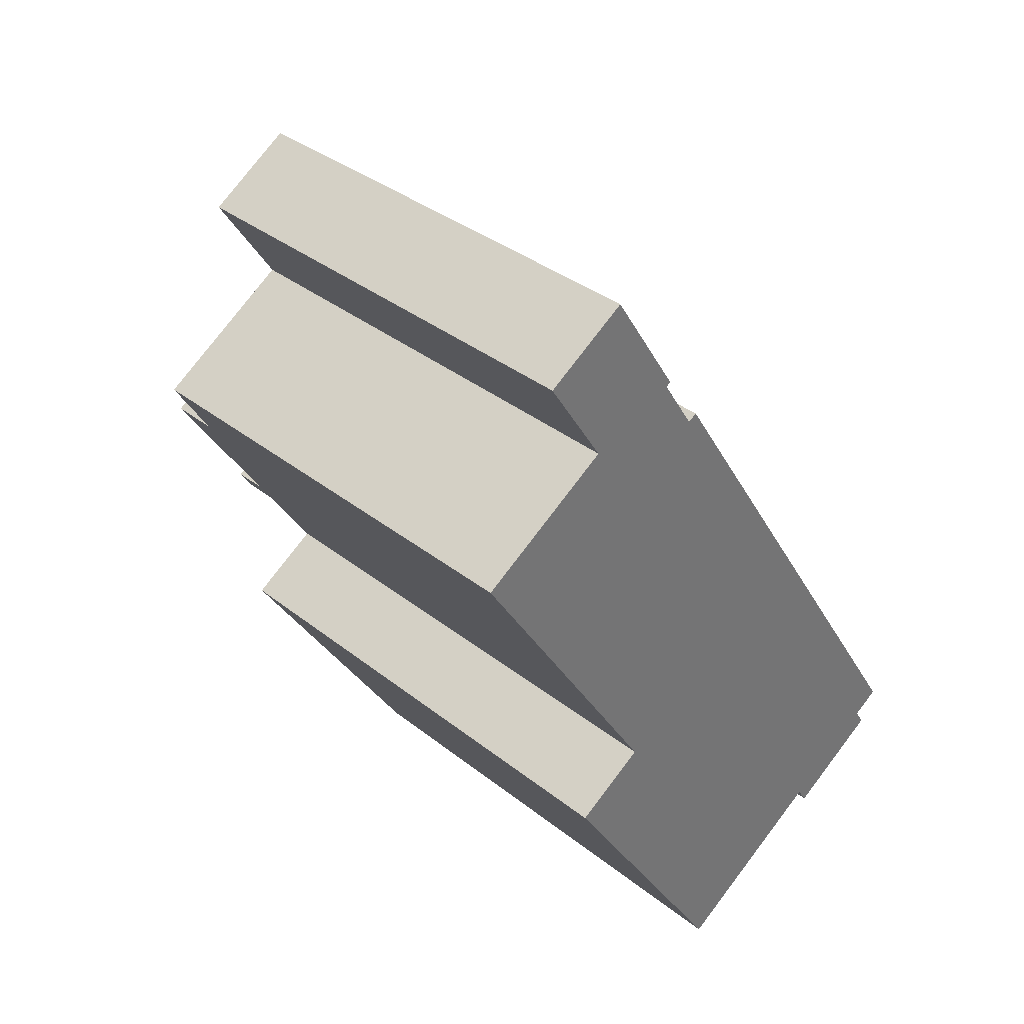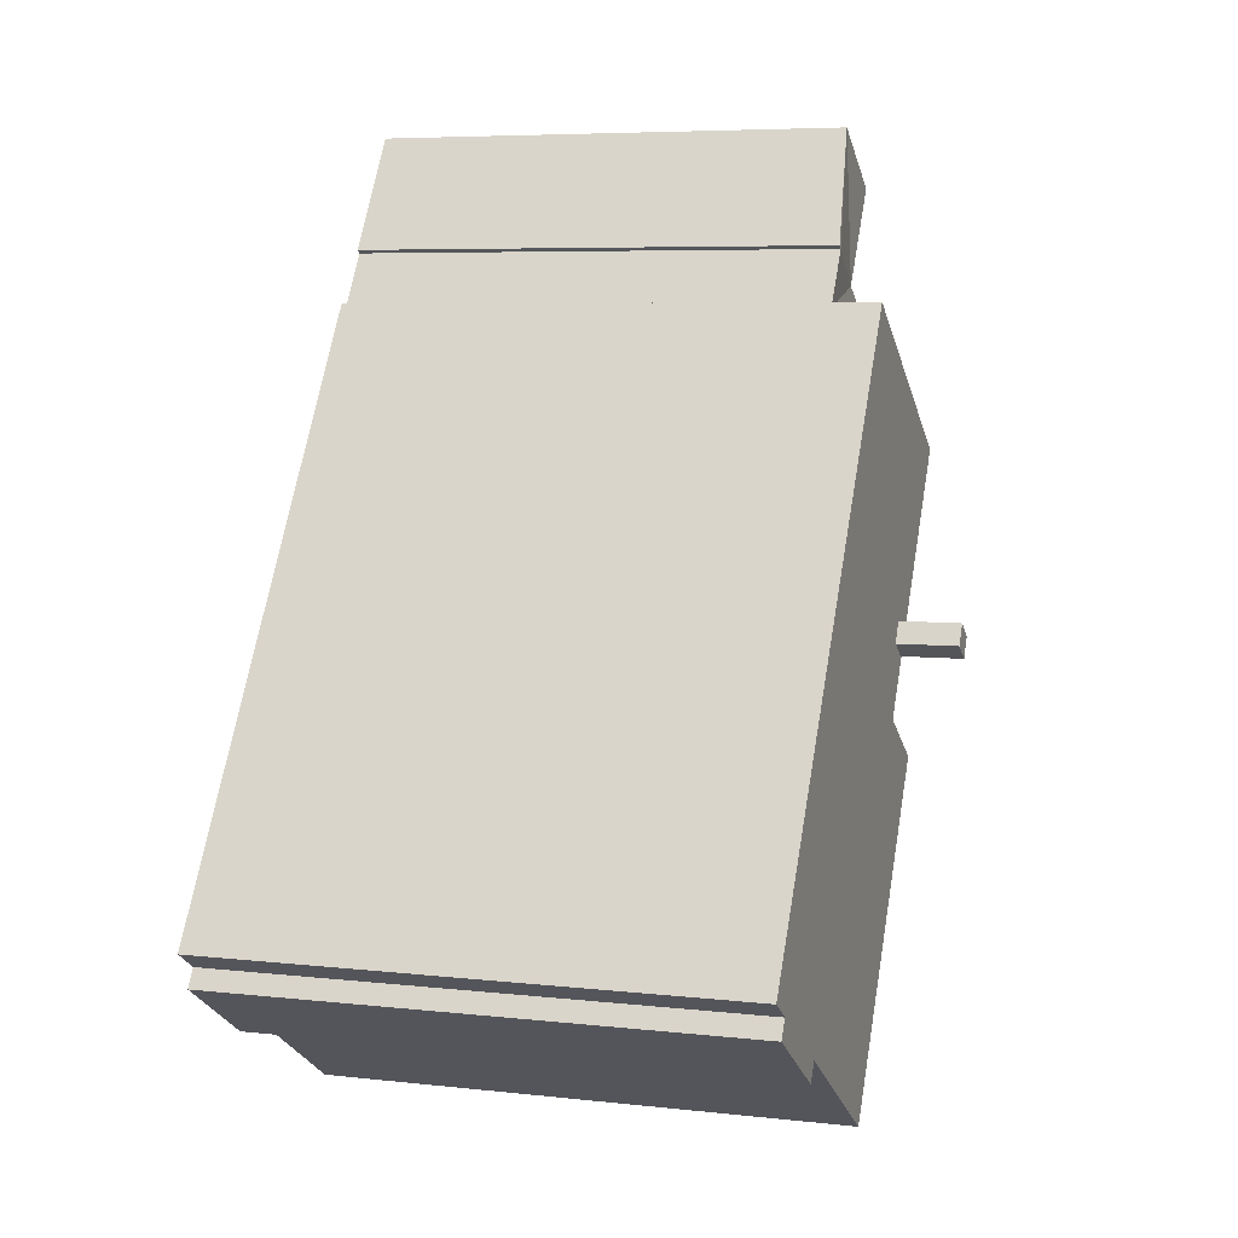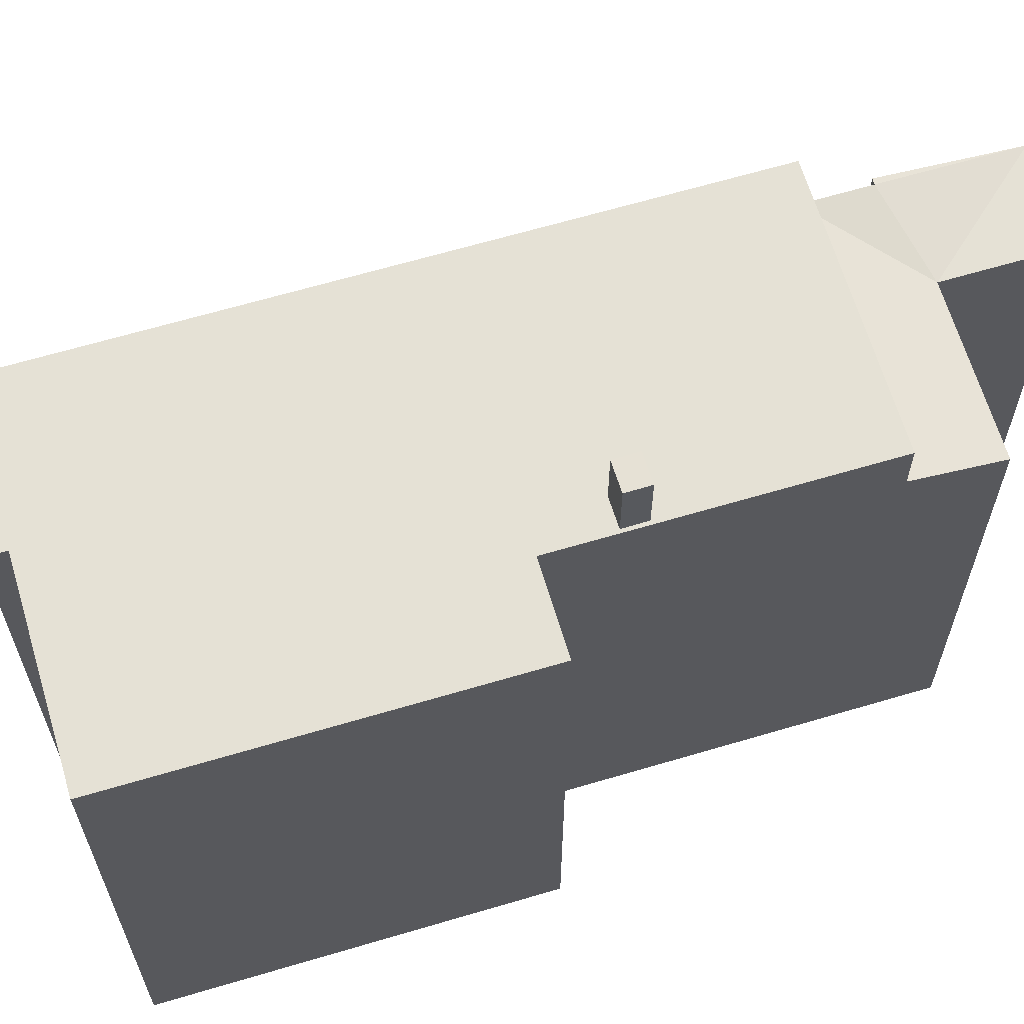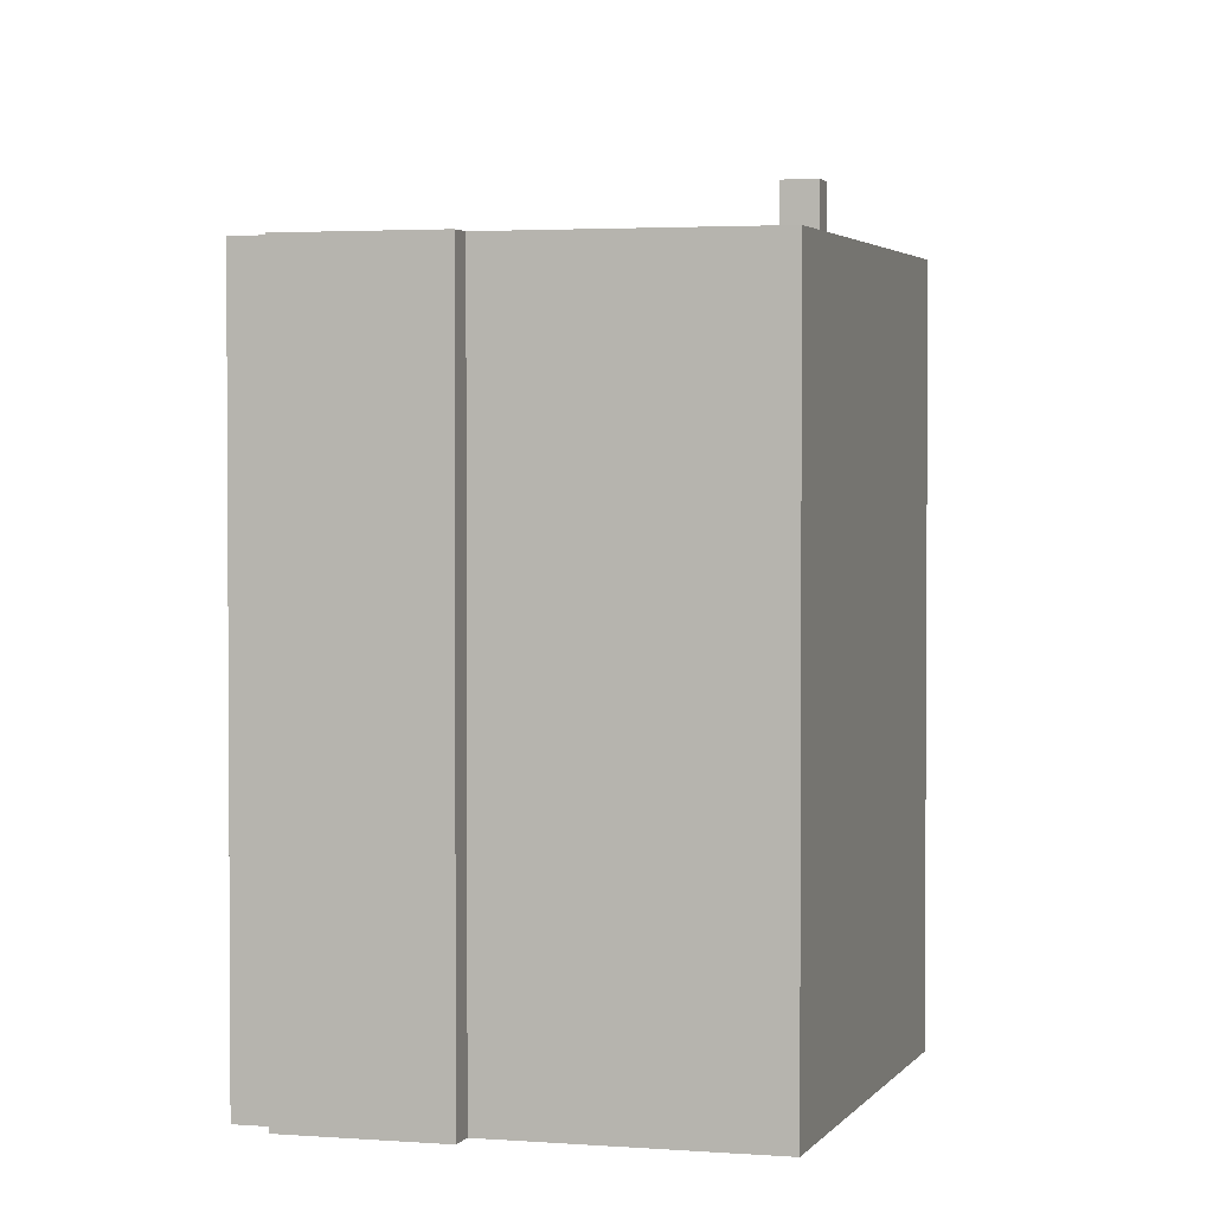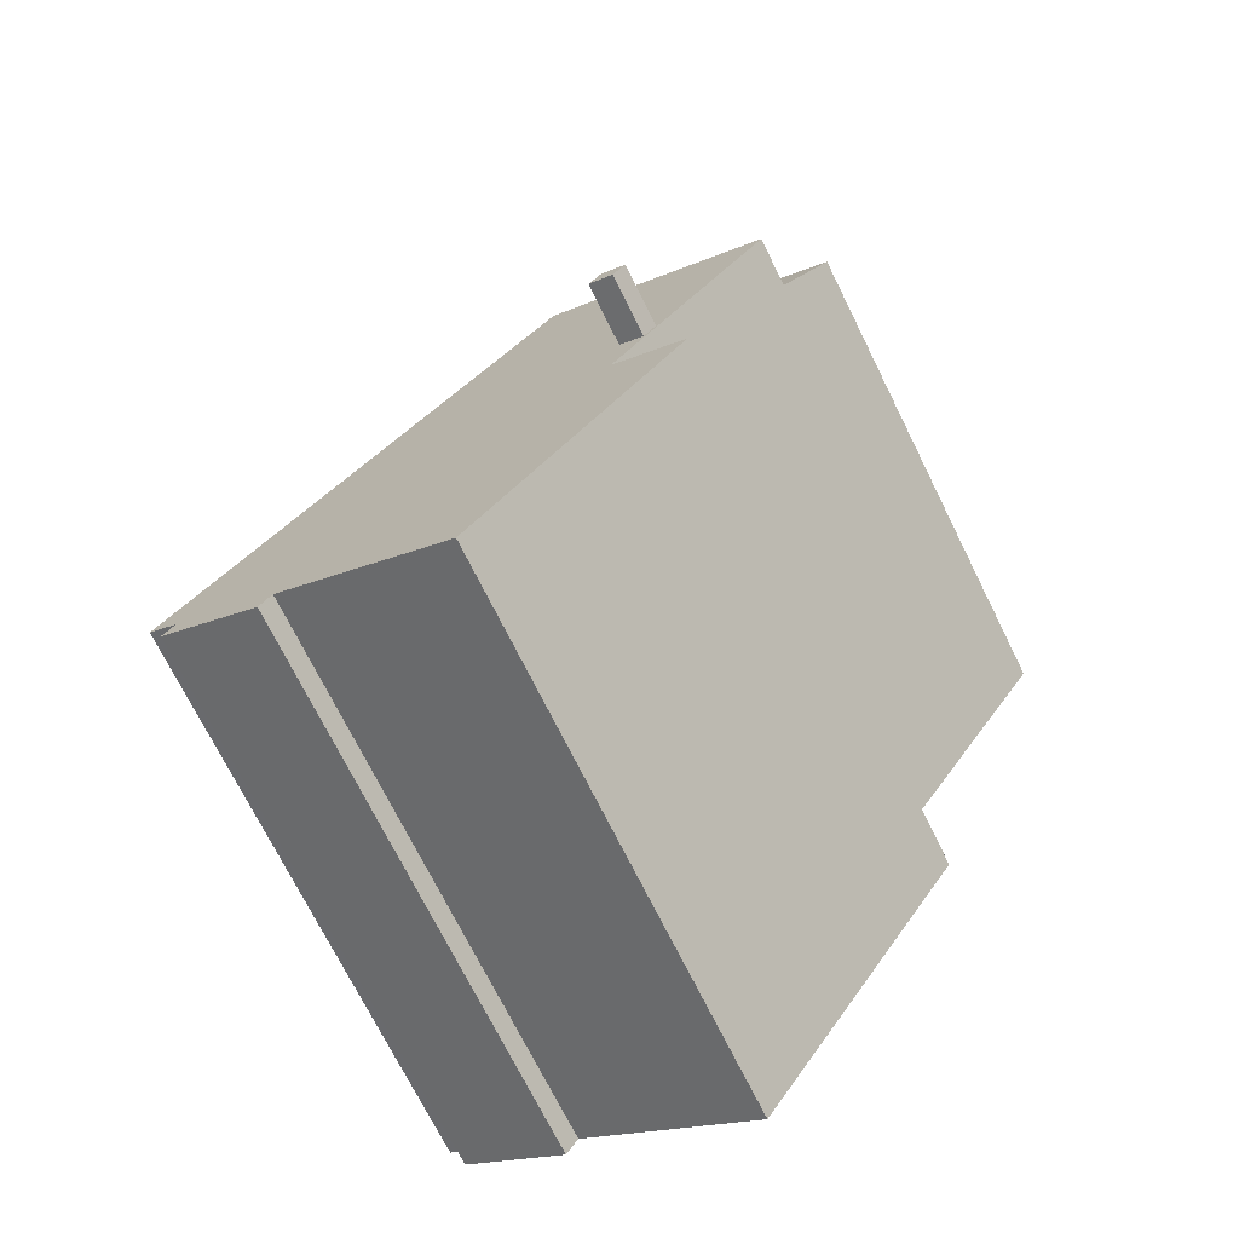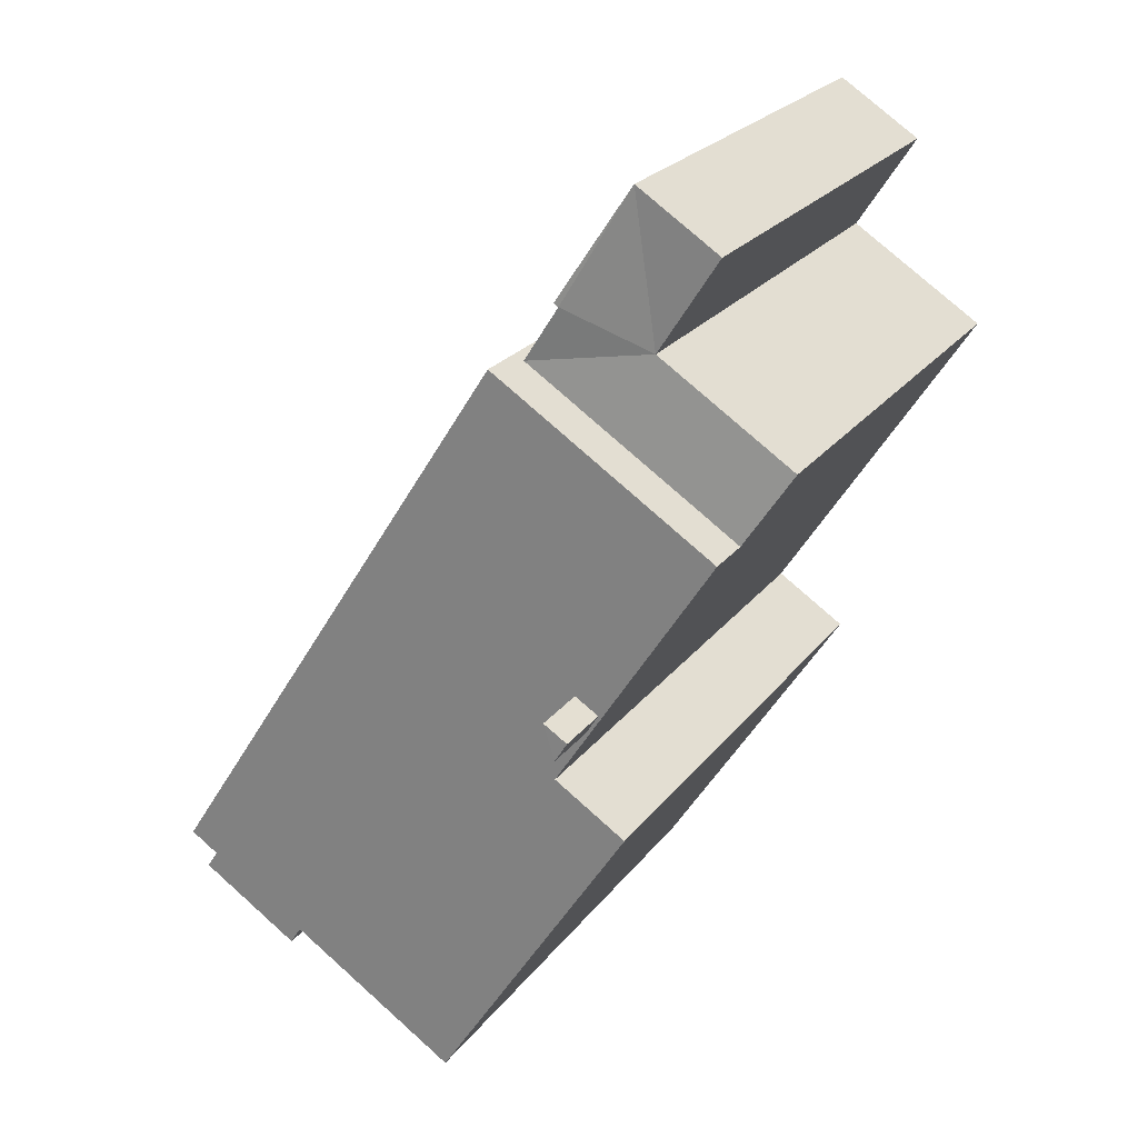
<metadata>
{"format":"obj","ext":"obj","renderer":"f3d","projection":"perspective","resolution":1024,"background":"white","views":[{"elev":35.8,"azim":-44.0,"up":"+Z"},{"elev":6.4,"azim":108.3,"up":"+Z"},{"elev":64.9,"azim":-139.2,"up":"+Y"},{"elev":2.5,"azim":163.8,"up":"+Y"},{"elev":-72.9,"azim":-153.5,"up":"+Z"},{"elev":23.8,"azim":-152.3,"up":"+Z"}]}
</metadata>
<code>
v -2.223 5.965 -1.149
v 4.316 5.965 -6.662
v 0.5703 5.965 -9.054
v 4.316 5.965 -6.662
v 6.505 5.965 -5.28
v 6.749 5.965 -5.661
v 4.566 5.965 -7.055
v -2.223 5.965 -1.149
v 6.505 5.965 -5.28
v 4.316 5.965 -6.662
v -3.825 5.965 -2.172
v -2.223 5.965 -1.149
v 0.5703 5.965 -9.054
v -5.72 5.965 4.329
v -3.211 5.965 0.5455
v -2.223 5.965 -1.149
v -5.72 5.965 4.329
v -0.9697 5.965 7.362
v -3.211 5.965 0.5455
v -3.211 5.965 0.5455
v -2.934 5.965 0.09754
v -2.223 5.965 -1.149
v -2.683 5.965 0.8725
v -0.9697 5.965 7.362
v -2.405 5.965 0.4245
v -3.211 5.965 0.5455
v -0.9697 5.965 7.362
v -2.683 5.965 0.8725
v -2.934 5.965 0.09754
v -2.405 5.965 0.4245
v -2.223 5.965 -1.149
v -2.405 5.965 0.4245
v -0.9697 5.965 7.362
v -2.223 5.965 -1.149
v -2.223 5.965 -1.149
v 7.123 5.965 -4.886
v 6.505 5.965 -5.28
v -2.223 5.965 -1.149
v -0.7757 5.965 7.485
v 7.123 5.965 -4.886
v -2.223 5.965 -1.149
v -0.9697 5.965 7.362
v -0.7757 5.965 7.485
v -2.934 7.313 0.09754
v -2.683 7.311 0.8725
v -2.405 7.31 0.4245
v -3.211 7.311 0.5455
v -2.683 7.311 0.8725
v -2.934 7.313 0.09754
v -3.723 4.627 7.854
v -3.224 4.627 11.13
v -1.745 4.876 8.576
v -3.723 4.627 7.854
v -1.745 4.876 8.576
v -0.9697 4.875 7.362
v -3.224 4.627 11.13
v -1.638 4.876 8.645
v -1.745 4.876 8.576
v -5.064 4.627 9.954
v -3.224 4.627 11.13
v -3.723 4.627 7.854
v -6.741 4.627 5.927
v -3.723 4.627 7.854
v -5.72 4.875 4.329
v -5.72 4.875 4.329
v -3.723 4.627 7.854
v -0.9697 4.875 7.362
v -3.825 -5.817 -2.172
v -2.223 -5.817 -1.149
v -2.223 5.965 -1.149
v -3.825 5.965 -2.172
v -5.72 5.965 4.329
v -2.223 5.965 -1.149
v -5.72 4.875 4.329
v -5.72 4.875 4.329
v -2.223 5.965 -1.149
v -2.223 -5.817 -1.149
v -5.72 -5.817 4.329
v -6.741 4.627 5.927
v -6.23 -5.817 5.128
v -6.741 -5.817 5.927
v -6.23 -5.817 5.128
v -5.72 4.875 4.329
v -5.72 -5.817 4.329
v -6.741 4.627 5.927
v -5.72 4.875 4.329
v -6.23 -5.817 5.128
v -5.72 4.875 4.329
v -0.9697 4.875 7.362
v -0.9697 5.965 7.362
v -5.72 5.965 4.329
v -0.8727 -5.817 7.423
v -0.7757 -5.817 7.485
v -0.7757 5.965 7.485
v -0.9697 5.965 7.362
v -0.8727 -5.817 7.423
v -0.7757 5.965 7.485
v -0.9697 5.965 7.362
v -0.9697 4.875 7.362
v -0.8727 -5.817 7.423
v -0.9697 4.875 7.362
v -0.9697 -5.817 7.362
v -0.8727 -5.817 7.423
v -0.7757 -5.817 7.485
v 7.123 -5.817 -4.886
v 7.123 5.965 -4.886
v -0.7757 5.965 7.485
v 6.505 5.965 -5.28
v 6.814 -5.817 -5.083
v 6.505 -5.817 -5.28
v 6.814 -5.817 -5.083
v 7.123 5.965 -4.886
v 7.123 -5.817 -4.886
v 6.505 5.965 -5.28
v 7.123 5.965 -4.886
v 6.814 -5.817 -5.083
v 6.505 -5.817 -5.28
v 6.749 -5.817 -5.661
v 6.749 5.965 -5.661
v 6.505 5.965 -5.28
v 4.566 5.965 -7.055
v 6.749 5.965 -5.661
v 6.749 -5.817 -5.661
v 4.566 -5.817 -7.055
v 4.316 5.965 -6.662
v 4.441 -5.817 -6.859
v 4.316 -5.817 -6.662
v 4.441 -5.817 -6.859
v 4.566 5.965 -7.055
v 4.566 -5.817 -7.055
v 4.316 5.965 -6.662
v 4.566 5.965 -7.055
v 4.441 -5.817 -6.859
v 0.5703 5.965 -9.054
v 4.316 5.965 -6.662
v 4.316 -5.817 -6.662
v 0.5703 -5.817 -9.054
v -3.825 5.965 -2.172
v -1.627 -5.817 -5.613
v -3.825 -5.817 -2.172
v -1.627 -5.817 -5.613
v 0.5703 5.965 -9.054
v 0.5703 -5.817 -9.054
v -3.825 5.965 -2.172
v 0.5703 5.965 -9.054
v -1.627 -5.817 -5.613
v -3.211 5.965 0.5455
v -2.683 5.965 0.8725
v -2.683 7.311 0.8725
v -3.211 7.311 0.5455
v -2.683 5.965 0.8725
v -2.405 5.965 0.4245
v -2.405 7.31 0.4245
v -2.683 7.311 0.8725
v -2.934 7.313 0.09754
v -2.405 7.31 0.4245
v -2.405 5.965 0.4245
v -2.934 5.965 0.09754
v -3.211 7.311 0.5455
v -2.934 7.313 0.09754
v -2.934 5.965 0.09754
v -3.211 5.965 0.5455
v -5.064 -5.817 9.954
v -3.224 -5.817 11.13
v -3.224 4.627 11.13
v -5.064 4.627 9.954
v -3.224 -5.817 11.13
v -1.638 -5.817 8.645
v -1.638 4.876 8.645
v -3.224 4.627 11.13
v -1.745 4.876 8.576
v -1.638 4.876 8.645
v -1.638 -5.817 8.645
v -1.745 -5.817 8.576
v -1.357 -5.817 7.969
v -0.9697 -5.817 7.362
v -0.9697 4.875 7.362
v -1.745 4.876 8.576
v -1.745 -5.817 8.576
v -1.357 -5.817 7.969
v -1.745 4.876 8.576
v -1.357 -5.817 7.969
v -0.9697 4.875 7.362
v -6.741 -5.817 5.927
v -3.723 -5.817 7.854
v -3.723 4.627 7.854
v -6.741 4.627 5.927
v -5.064 4.627 9.954
v -3.723 4.627 7.854
v -3.723 -5.817 7.854
v -5.064 -5.817 9.954
v -6.23 -5.817 5.128
v -5.72 -5.817 4.329
v -2.223 -5.817 -1.149
v -3.825 -5.817 -2.172
v -1.627 -5.817 -5.613
v 0.5703 -5.817 -9.054
v 4.316 -5.817 -6.662
v 4.441 -5.817 -6.859
v 4.566 -5.817 -7.055
v 6.749 -5.817 -5.661
v 6.505 -5.817 -5.28
v 6.814 -5.817 -5.083
v 7.123 -5.817 -4.886
v -0.7757 -5.817 7.485
v -0.8727 -5.817 7.423
v -0.9697 -5.817 7.362
v -1.357 -5.817 7.969
v -1.745 -5.817 8.576
v -1.638 -5.817 8.645
v -3.224 -5.817 11.13
v -5.064 -5.817 9.954
v -3.723 -5.817 7.854
v -6.741 -5.817 5.927
g CDNNDG02_0002500
f 1 2 3
f 4 5 7
f 7 5 6
f 8 9 10
f 11 12 13
f 14 15 16
f 17 18 19
f 20 21 22
f 23 24 25
f 26 27 28
f 29 30 31
f 32 33 34
f 35 36 37
f 38 39 40
f 41 42 43
f 44 45 46
f 47 48 49
f 50 51 52
f 53 54 55
f 56 57 58
f 59 60 61
f 62 63 64
f 65 66 67
f 68 70 71
f 70 68 69
f 72 73 74
f 75 77 78
f 77 75 76
f 79 80 81
f 82 83 84
f 85 86 87
f 91 88 90
f 90 88 89
f 92 93 94
f 95 96 97
f 98 99 100
f 101 102 103
f 107 104 106
f 105 106 104
f 108 109 110
f 111 112 113
f 114 115 116
f 118 119 120
f 117 118 120
f 123 124 122
f 121 122 124
f 125 126 127
f 128 129 130
f 131 132 133
f 134 136 137
f 134 135 136
f 138 139 140
f 141 142 143
f 144 145 146
f 147 149 150
f 149 147 148
f 152 153 151
f 151 153 154
f 156 157 158
f 155 156 158
f 159 161 162
f 161 159 160
f 166 163 165
f 165 163 164
f 168 169 170
f 167 168 170
f 173 171 172
f 171 173 174
f 175 176 177
f 178 179 180
f 181 182 183
f 184 186 187
f 186 184 185
f 188 190 191
f 188 189 190
f 214 192 213
f 211 212 213
f 192 193 213
f 193 194 207
f 209 211 213
f 194 195 196
f 208 209 213
f 194 196 198
f 196 197 198
f 211 209 210
f 194 198 202
f 198 199 202
f 199 200 201
f 199 201 202
f 203 194 202
f 194 203 204
f 207 208 213
f 194 204 205
f 194 205 206
f 194 206 207
f 213 193 207

</code>
